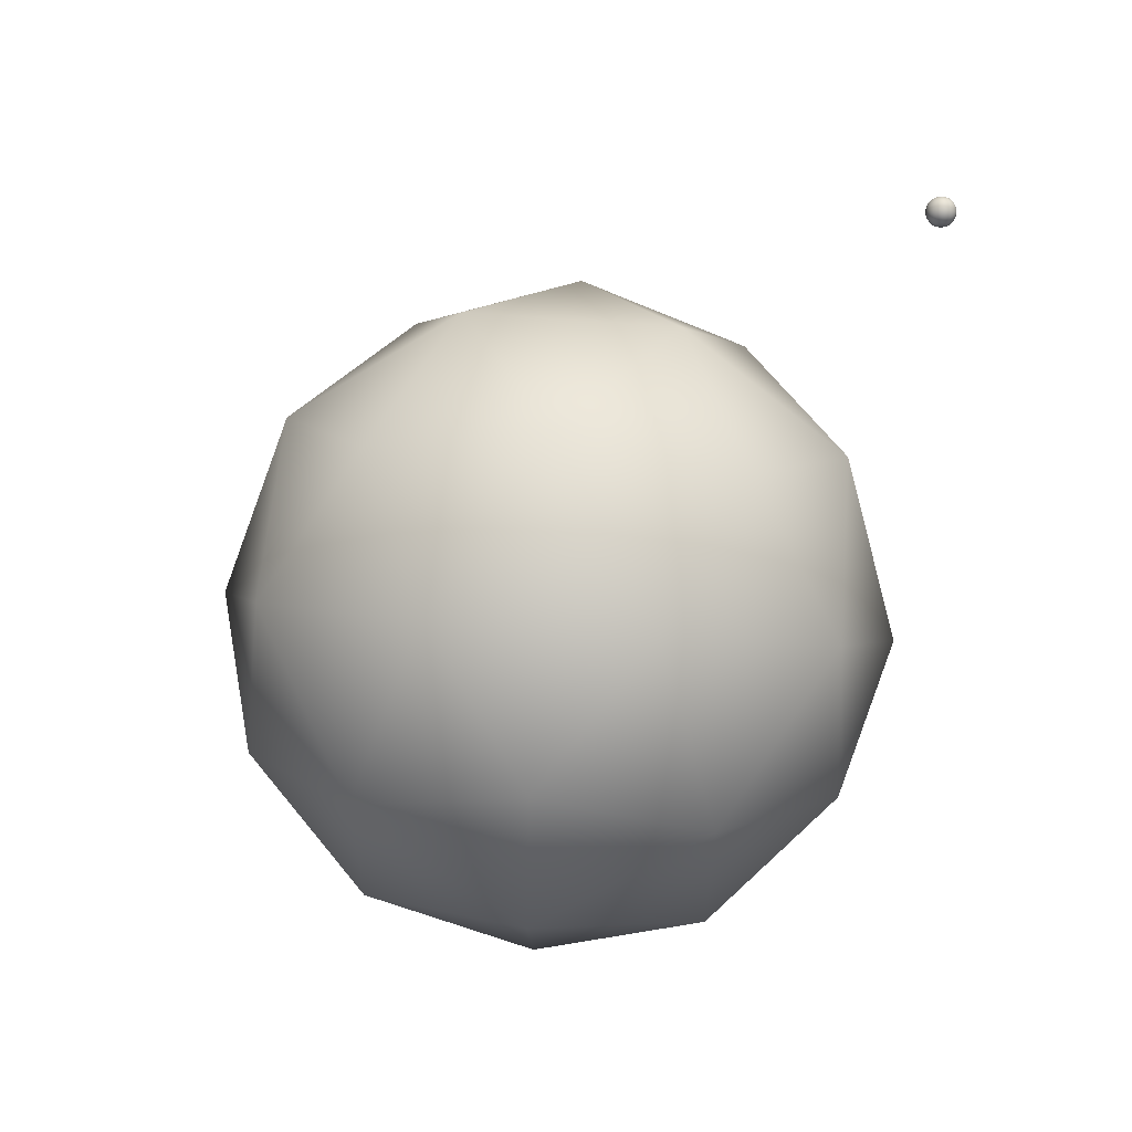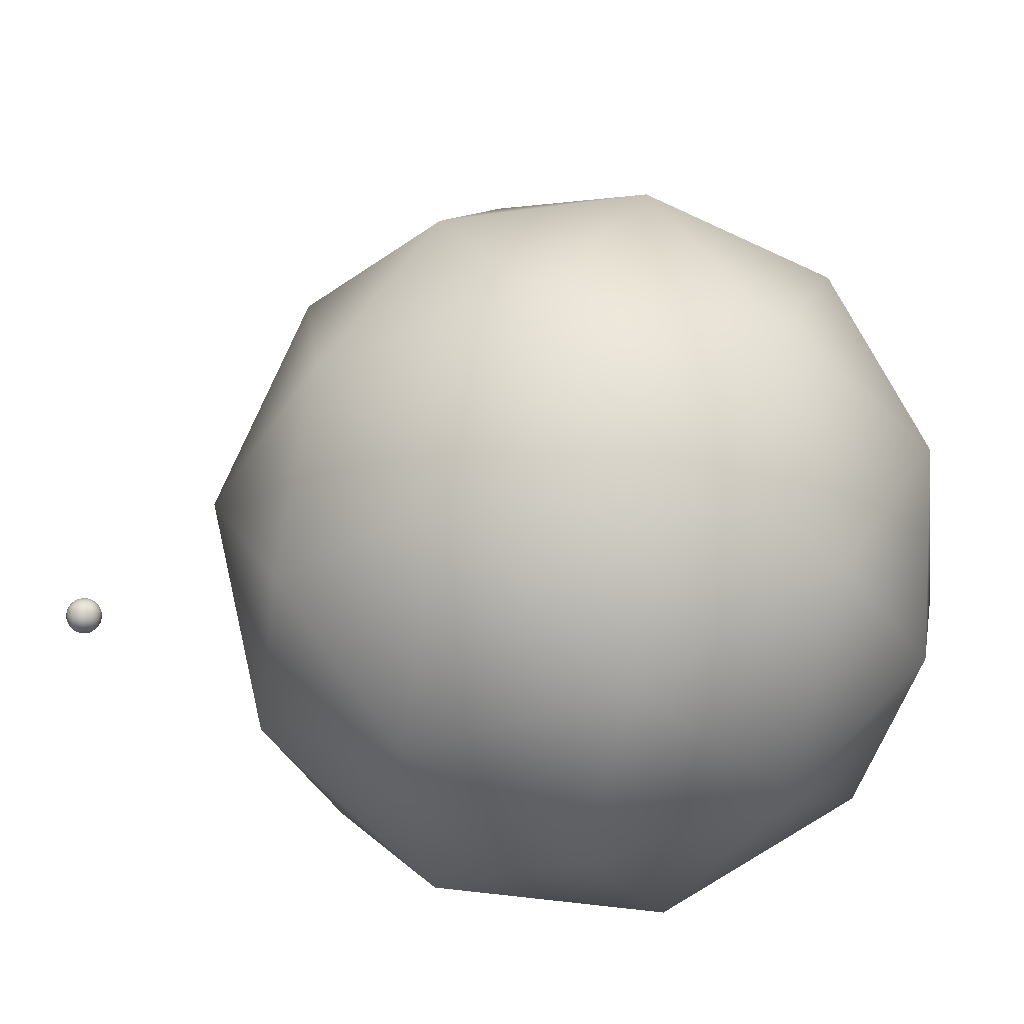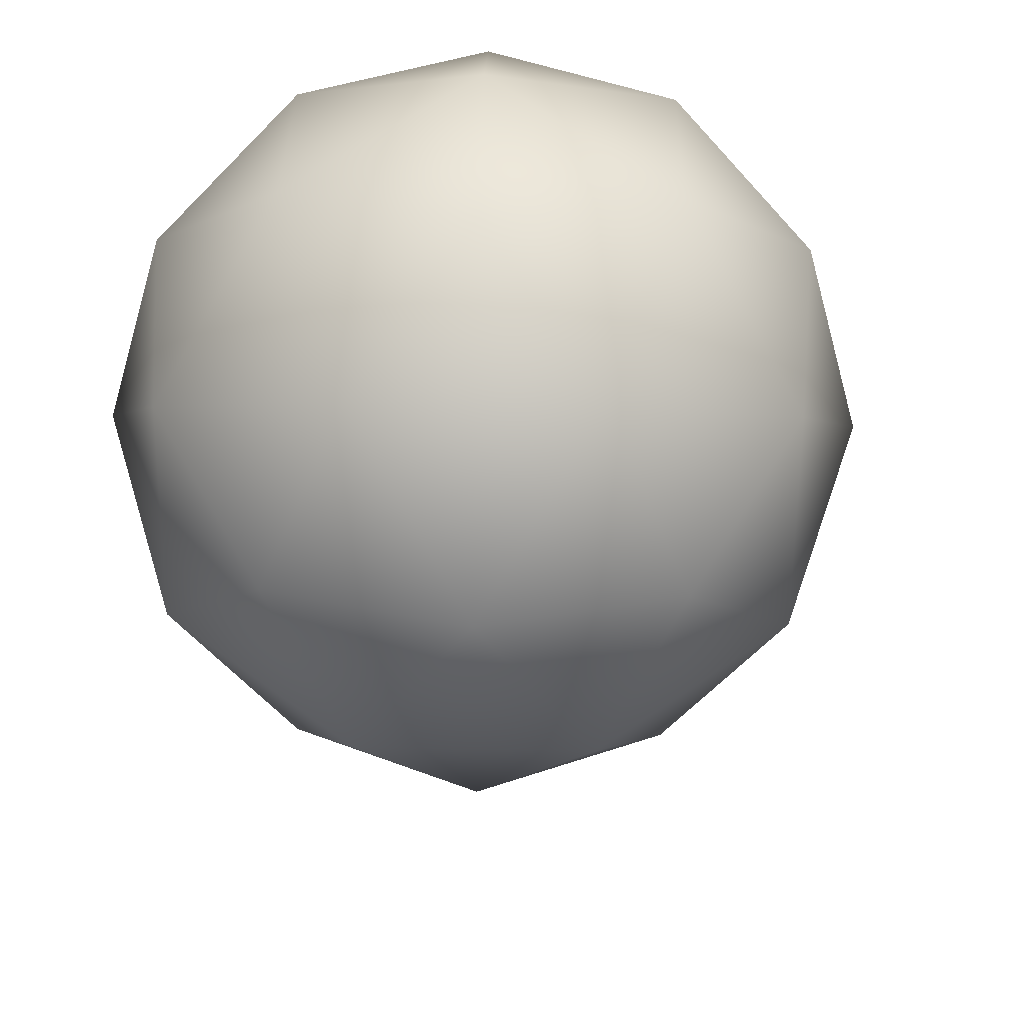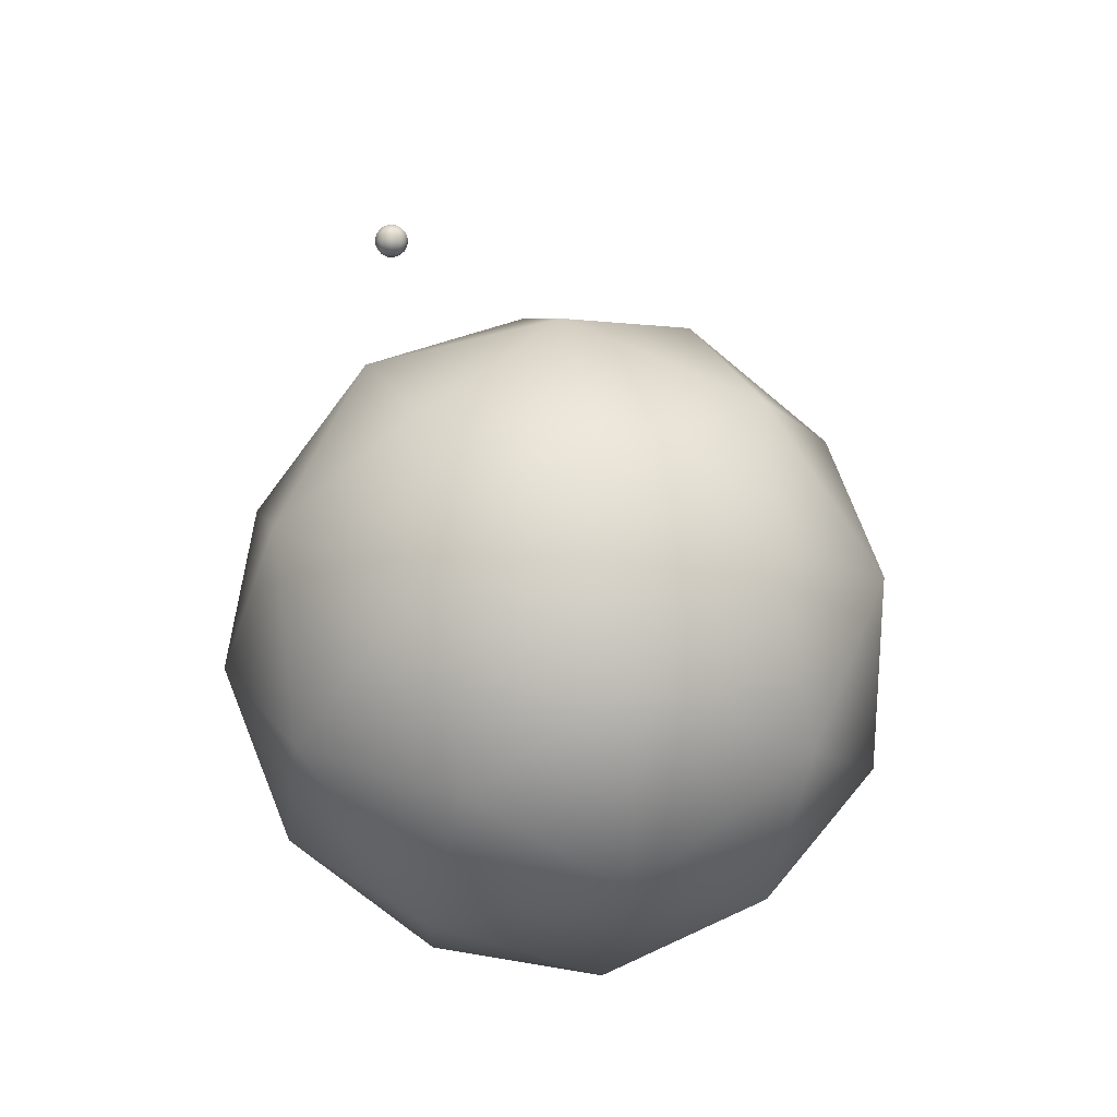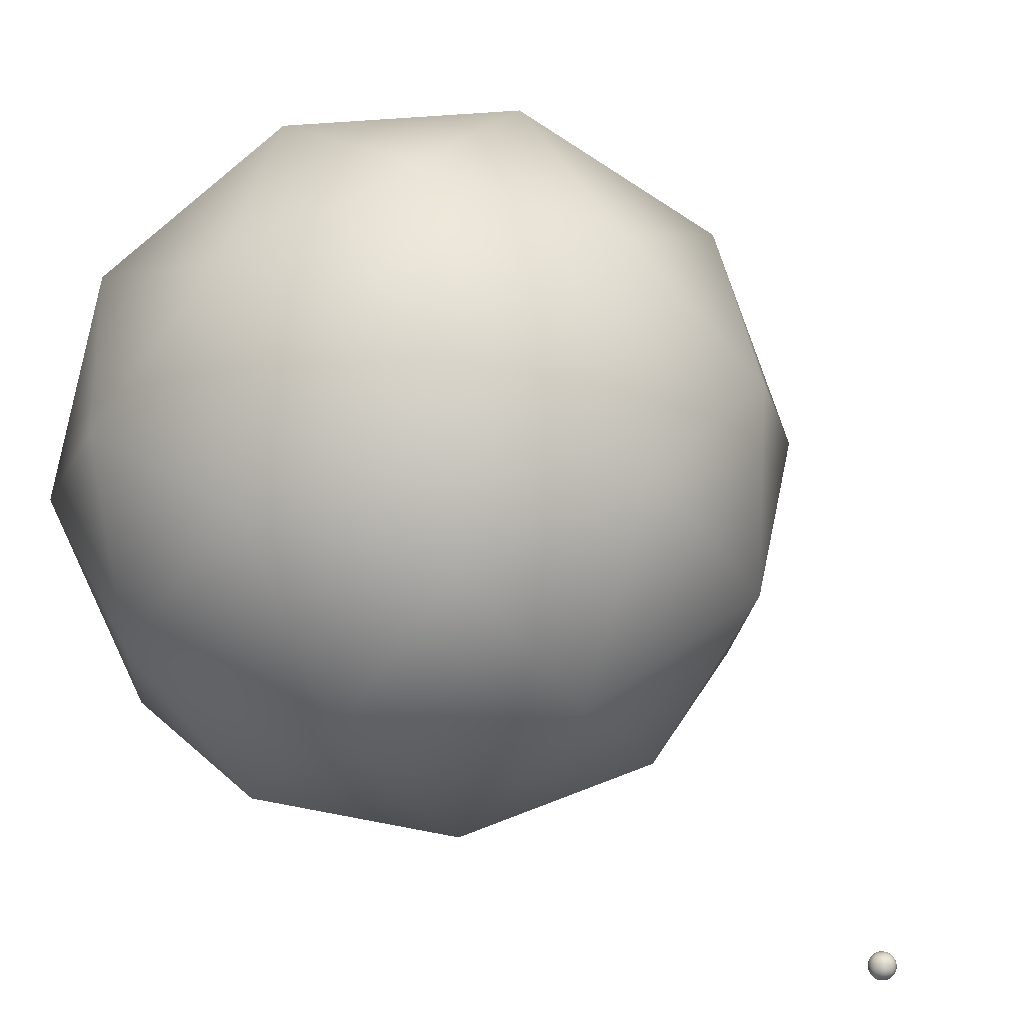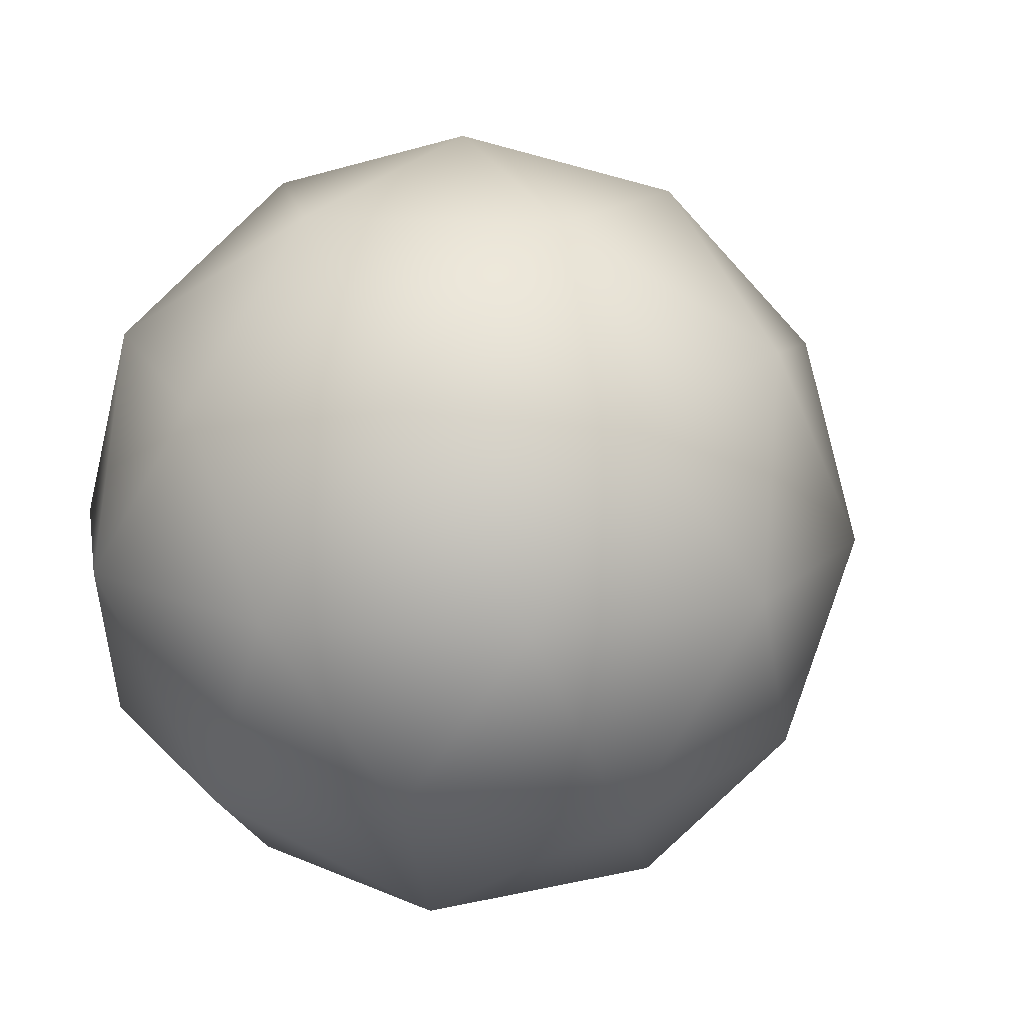
<metadata>
{"format":"obj","ext":"obj","renderer":"f3d","projection":"perspective","resolution":1024,"background":"white","views":[{"elev":59.4,"azim":-116.9,"up":"+Z"},{"elev":-40.5,"azim":42.6,"up":"+Y"},{"elev":63.1,"azim":-17.0,"up":"+Y"},{"elev":23.7,"azim":14.9,"up":"+Z"},{"elev":41.5,"azim":-60.7,"up":"+Y"},{"elev":14.4,"azim":-153.3,"up":"+Y"}]}
</metadata>
<code>
v  9.078 -88.52 10.15
v  57.38 -102.2 10.15
v  24 -102.2 -35.79
v  91.25 -139.3 10.15
v  72.3 -132.1 -35.79
v  34.47 -139.3 -68
v  -30 -102.2 -18.24
v  -15.07 -132.1 -64.18
v  -57.4 -139.3 -38.15
v  -30 -102.2 38.53
v  -69.07 -132.1 10.15
v  -57.4 -139.3 58.44
v  24 -102.2 56.08
v  -15.07 -132.1 84.47
v  34.47 -139.3 88.29
v  72.3 -132.1 56.08
v  96.45 -180.4 38.53
v  96.45 -180.4 -18.24
v  75.56 -221.5 58.44
v  87.23 -228.7 10.15
v  75.56 -221.5 -38.15
v  63.08 -180.4 -64.18
v  9.078 -180.4 -81.72
v  33.23 -228.7 -64.18
v  -16.31 -221.5 -68
v  -44.92 -180.4 -64.18
v  -78.3 -180.4 -18.24
v  -54.15 -228.7 -35.79
v  -73.09 -221.5 10.15
v  -78.3 -180.4 38.53
v  -44.92 -180.4 84.47
v  -54.15 -228.7 56.08
v  -16.31 -221.5 88.29
v  9.078 -180.4 102
v  63.08 -180.4 84.47
v  33.23 -228.7 84.47
v  9.078 -272.3 10.15
v  -5.848 -258.5 -35.79
v  48.15 -258.5 -18.24
v  -39.22 -258.5 10.15
v  -5.847 -258.5 56.08
v  48.15 -258.5 38.53
v  -4.755 -270.3 148.4
v  -3.77 -270.4 148.4
v  -4.45 -270.4 147.5
v  -2.861 -270.8 148.4
v  -3.451 -270.7 147.5
v  -4.169 -270.8 146.6
v  -2.095 -271.5 148.4
v  -2.529 -271.2 147.5
v  -3.16 -271.2 146.6
v  -3.933 -271.5 145.9
v  -1.532 -272.3 148.4
v  -1.791 -272.1 147.5
v  -2.275 -272 146.6
v  -2.948 -272.1 145.9
v  -3.759 -272.3 145.3
v  -5.551 -270.4 147.8
v  -5.253 -270.7 146.9
v  -6.287 -270.8 147.3
v  -4.974 -271.2 146
v  -5.995 -271.2 146.3
v  -6.907 -271.5 146.8
v  -4.729 -272.1 145.3
v  -5.702 -272 145.5
v  -6.602 -272.1 145.9
v  -7.362 -272.3 146.5
v  -5.551 -270.4 149
v  -6.366 -270.7 148.4
v  -6.287 -270.8 149.5
v  -7.117 -271.2 147.9
v  -7.117 -271.2 148.9
v  -6.907 -271.5 150
v  -7.703 -272.1 147.4
v  -7.82 -272 148.4
v  -7.703 -272.1 149.4
v  -7.362 -272.3 150.3
v  -4.45 -270.4 149.3
v  -5.253 -270.7 149.9
v  -4.169 -270.8 150.2
v  -5.995 -271.2 150.5
v  -4.974 -271.2 150.8
v  -3.933 -271.5 150.9
v  -6.602 -272.1 150.9
v  -5.702 -272 151.3
v  -4.729 -272.1 151.5
v  -3.759 -272.3 151.5
v  -3.451 -270.7 149.4
v  -3.16 -271.2 150.2
v  -2.529 -271.2 149.4
v  -2.948 -272.1 150.9
v  -2.275 -272 150.2
v  -1.791 -272.1 149.3
v  -1.298 -273.1 149
v  -1.298 -273.1 147.8
v  -1.328 -273.9 149.5
v  -1.152 -273.9 148.4
v  -1.328 -273.9 147.3
v  -1.618 -274.7 150
v  -1.312 -274.8 148.9
v  -1.312 -274.8 147.9
v  -1.618 -274.7 146.8
v  -2.147 -275.5 150.3
v  -1.806 -275.7 149.4
v  -1.69 -275.8 148.4
v  -1.806 -275.7 147.4
v  -2.147 -275.5 146.5
v  -3.136 -273.1 145.3
v  -4.237 -273.1 144.9
v  -2.637 -273.9 145.5
v  -3.641 -273.9 145
v  -4.755 -273.9 144.8
v  -2.299 -274.7 145.9
v  -3.18 -274.8 145.3
v  -4.202 -274.8 145
v  -5.272 -274.7 144.9
v  -2.907 -275.7 145.9
v  -3.808 -275.8 145.5
v  -4.78 -275.7 145.3
v  -5.751 -275.5 145.3
v  -7.211 -273.1 145.9
v  -7.891 -273.1 146.8
v  -6.873 -273.9 145.5
v  -7.67 -273.9 146.3
v  -8.182 -273.9 147.3
v  -6.373 -274.7 145.3
v  -7.224 -274.8 146
v  -7.856 -274.8 146.8
v  -8.211 -274.7 147.8
v  -6.561 -275.7 145.9
v  -7.234 -275.8 146.6
v  -7.719 -275.7 147.5
v  -7.978 -275.5 148.4
v  -7.891 -273.1 150
v  -7.211 -273.1 150.9
v  -8.182 -273.9 149.5
v  -7.67 -273.9 150.5
v  -6.873 -273.9 151.3
v  -8.211 -274.7 149
v  -7.856 -274.8 150
v  -7.224 -274.8 150.9
v  -6.373 -274.7 151.5
v  -7.719 -275.7 149.3
v  -7.234 -275.8 150.2
v  -6.561 -275.7 150.9
v  -5.751 -275.5 151.5
v  -4.237 -273.1 151.9
v  -3.136 -273.1 151.5
v  -4.755 -273.9 152
v  -3.641 -273.9 151.8
v  -2.637 -273.9 151.3
v  -5.272 -274.7 151.9
v  -4.202 -274.8 151.8
v  -3.18 -274.8 151.5
v  -2.299 -274.7 150.9
v  -4.78 -275.7 151.5
v  -3.808 -275.8 151.3
v  -2.907 -275.7 150.9
v  -1.84 -273.9 146.3
v  -2.285 -273 146
v  -1.654 -273 146.8
v  -5.868 -273.9 145
v  -6.329 -273 145.3
v  -5.308 -273 145
v  -8.358 -273.9 148.4
v  -8.197 -273 148.9
v  -8.197 -273 147.9
v  -5.868 -273.9 151.8
v  -5.308 -273 151.8
v  -6.329 -273 151.5
v  -1.84 -273.9 150.5
v  -1.654 -273 150
v  -2.285 -273 150.9
v  -4.755 -277.5 148.4
v  -5.059 -277.4 147.5
v  -3.958 -277.4 147.8
v  -5.34 -277 146.6
v  -4.257 -277.1 146.9
v  -3.222 -277 147.3
v  -5.577 -276.3 145.9
v  -4.536 -276.6 146
v  -3.514 -276.6 146.3
v  -2.603 -276.3 146.8
v  -5.739 -277.4 148.4
v  -6.649 -277 148.4
v  -6.059 -277.1 147.5
v  -7.415 -276.3 148.4
v  -6.981 -276.6 147.5
v  -6.35 -276.6 146.6
v  -5.059 -277.4 149.3
v  -5.34 -277 150.2
v  -6.059 -277.1 149.4
v  -5.577 -276.3 150.9
v  -6.35 -276.6 150.2
v  -6.981 -276.6 149.4
v  -3.958 -277.4 149
v  -3.222 -277 149.5
v  -4.257 -277.1 149.9
v  -2.603 -276.3 150
v  -3.514 -276.6 150.5
v  -4.536 -276.6 150.8
v  -3.143 -277.1 148.4
v  -2.393 -276.6 147.9
v  -2.393 -276.6 148.9
g box
f 1 2 3
f 2 4 5
f 2 5 3
f 3 5 6
f 1 3 7
f 3 6 8
f 3 8 7
f 7 8 9
f 1 7 10
f 7 9 11
f 7 11 10
f 10 11 12
f 1 10 13
f 10 12 14
f 10 14 13
f 13 14 15
f 1 13 2
f 13 15 16
f 13 16 2
f 2 16 4
f 4 17 18
f 17 19 20
f 17 20 18
f 18 20 21
f 6 22 23
f 22 21 24
f 22 24 23
f 23 24 25
f 9 26 27
f 26 25 28
f 26 28 27
f 27 28 29
f 12 30 31
f 30 29 32
f 30 32 31
f 31 32 33
f 15 34 35
f 34 33 36
f 34 36 35
f 35 36 19
f 21 22 18
f 22 6 5
f 22 5 18
f 18 5 4
f 25 26 23
f 26 9 8
f 26 8 23
f 23 8 6
f 29 30 27
f 30 12 11
f 30 11 27
f 27 11 9
f 33 34 31
f 34 15 14
f 34 14 31
f 31 14 12
f 19 17 35
f 17 4 16
f 17 16 35
f 35 16 15
f 37 38 39
f 38 25 24
f 38 24 39
f 39 24 21
f 37 40 38
f 40 29 28
f 40 28 38
f 38 28 25
f 37 41 40
f 41 33 32
f 41 32 40
f 40 32 29
f 37 42 41
f 42 19 36
f 42 36 41
f 41 36 33
f 37 39 42
f 39 21 20
f 39 20 42
f 42 20 19
f 43 44 45
f 44 46 47
f 44 47 45
f 45 47 48
f 46 49 50
f 46 50 47
f 47 50 51
f 47 51 48
f 48 51 52
f 49 53 54
f 49 54 50
f 50 54 55
f 50 55 51
f 51 55 56
f 51 56 52
f 52 56 57
f 43 45 58
f 45 48 59
f 45 59 58
f 58 59 60
f 48 52 61
f 48 61 59
f 59 61 62
f 59 62 60
f 60 62 63
f 52 57 64
f 52 64 61
f 61 64 65
f 61 65 62
f 62 65 66
f 62 66 63
f 63 66 67
f 43 58 68
f 58 60 69
f 58 69 68
f 68 69 70
f 60 63 71
f 60 71 69
f 69 71 72
f 69 72 70
f 70 72 73
f 63 67 74
f 63 74 71
f 71 74 75
f 71 75 72
f 72 75 76
f 72 76 73
f 73 76 77
f 43 68 78
f 68 70 79
f 68 79 78
f 78 79 80
f 70 73 81
f 70 81 79
f 79 81 82
f 79 82 80
f 80 82 83
f 73 77 84
f 73 84 81
f 81 84 85
f 81 85 82
f 82 85 86
f 82 86 83
f 83 86 87
f 43 78 44
f 78 80 88
f 78 88 44
f 44 88 46
f 80 83 89
f 80 89 88
f 88 89 90
f 88 90 46
f 46 90 49
f 83 87 91
f 83 91 89
f 89 91 92
f 89 92 90
f 90 92 93
f 90 93 49
f 49 93 53
f 53 94 95
f 94 96 97
f 94 97 95
f 95 97 98
f 96 99 100
f 96 100 97
f 97 100 101
f 97 101 98
f 98 101 102
f 99 103 104
f 99 104 100
f 100 104 105
f 100 105 101
f 101 105 106
f 101 106 102
f 102 106 107
f 57 108 109
f 108 110 111
f 108 111 109
f 109 111 112
f 110 113 114
f 110 114 111
f 111 114 115
f 111 115 112
f 112 115 116
f 113 107 117
f 113 117 114
f 114 117 118
f 114 118 115
f 115 118 119
f 115 119 116
f 116 119 120
f 67 121 122
f 121 123 124
f 121 124 122
f 122 124 125
f 123 126 127
f 123 127 124
f 124 127 128
f 124 128 125
f 125 128 129
f 126 120 130
f 126 130 127
f 127 130 131
f 127 131 128
f 128 131 132
f 128 132 129
f 129 132 133
f 77 134 135
f 134 136 137
f 134 137 135
f 135 137 138
f 136 139 140
f 136 140 137
f 137 140 141
f 137 141 138
f 138 141 142
f 139 133 143
f 139 143 140
f 140 143 144
f 140 144 141
f 141 144 145
f 141 145 142
f 142 145 146
f 87 147 148
f 147 149 150
f 147 150 148
f 148 150 151
f 149 152 153
f 149 153 150
f 150 153 154
f 150 154 151
f 151 154 155
f 152 146 156
f 152 156 153
f 153 156 157
f 153 157 154
f 154 157 158
f 154 158 155
f 155 158 103
f 107 113 102
f 113 110 159
f 113 159 102
f 102 159 98
f 110 108 160
f 110 160 159
f 159 160 161
f 159 161 98
f 98 161 95
f 108 57 56
f 108 56 160
f 160 56 55
f 160 55 161
f 161 55 54
f 161 54 95
f 95 54 53
f 120 126 116
f 126 123 162
f 126 162 116
f 116 162 112
f 123 121 163
f 123 163 162
f 162 163 164
f 162 164 112
f 112 164 109
f 121 67 66
f 121 66 163
f 163 66 65
f 163 65 164
f 164 65 64
f 164 64 109
f 109 64 57
f 133 139 129
f 139 136 165
f 139 165 129
f 129 165 125
f 136 134 166
f 136 166 165
f 165 166 167
f 165 167 125
f 125 167 122
f 134 77 76
f 134 76 166
f 166 76 75
f 166 75 167
f 167 75 74
f 167 74 122
f 122 74 67
f 146 152 142
f 152 149 168
f 152 168 142
f 142 168 138
f 149 147 169
f 149 169 168
f 168 169 170
f 168 170 138
f 138 170 135
f 147 87 86
f 147 86 169
f 169 86 85
f 169 85 170
f 170 85 84
f 170 84 135
f 135 84 77
f 103 99 155
f 99 96 171
f 99 171 155
f 155 171 151
f 96 94 172
f 96 172 171
f 171 172 173
f 171 173 151
f 151 173 148
f 94 53 93
f 94 93 172
f 172 93 92
f 172 92 173
f 173 92 91
f 173 91 148
f 148 91 87
f 174 175 176
f 175 177 178
f 175 178 176
f 176 178 179
f 177 180 181
f 177 181 178
f 178 181 182
f 178 182 179
f 179 182 183
f 180 120 119
f 180 119 181
f 181 119 118
f 181 118 182
f 182 118 117
f 182 117 183
f 183 117 107
f 174 184 175
f 184 185 186
f 184 186 175
f 175 186 177
f 185 187 188
f 185 188 186
f 186 188 189
f 186 189 177
f 177 189 180
f 187 133 132
f 187 132 188
f 188 132 131
f 188 131 189
f 189 131 130
f 189 130 180
f 180 130 120
f 174 190 184
f 190 191 192
f 190 192 184
f 184 192 185
f 191 193 194
f 191 194 192
f 192 194 195
f 192 195 185
f 185 195 187
f 193 146 145
f 193 145 194
f 194 145 144
f 194 144 195
f 195 144 143
f 195 143 187
f 187 143 133
f 174 196 190
f 196 197 198
f 196 198 190
f 190 198 191
f 197 199 200
f 197 200 198
f 198 200 201
f 198 201 191
f 191 201 193
f 199 103 158
f 199 158 200
f 200 158 157
f 200 157 201
f 201 157 156
f 201 156 193
f 193 156 146
f 174 176 196
f 176 179 202
f 176 202 196
f 196 202 197
f 179 183 203
f 179 203 202
f 202 203 204
f 202 204 197
f 197 204 199
f 183 107 106
f 183 106 203
f 203 106 105
f 203 105 204
f 204 105 104
f 204 104 199
f 199 104 103

</code>
